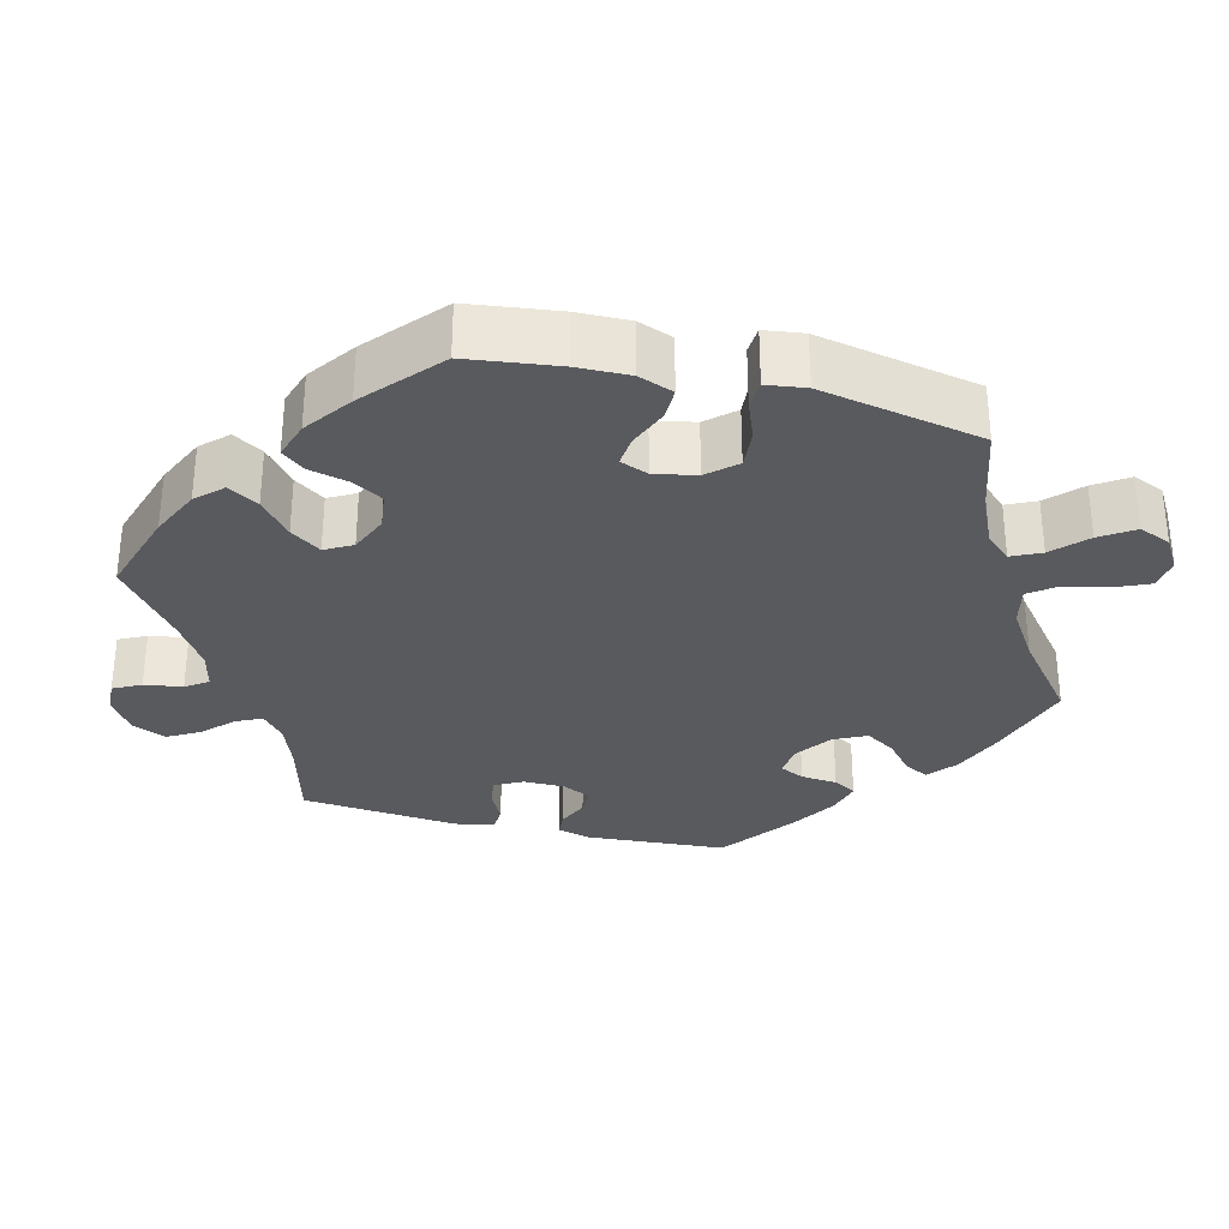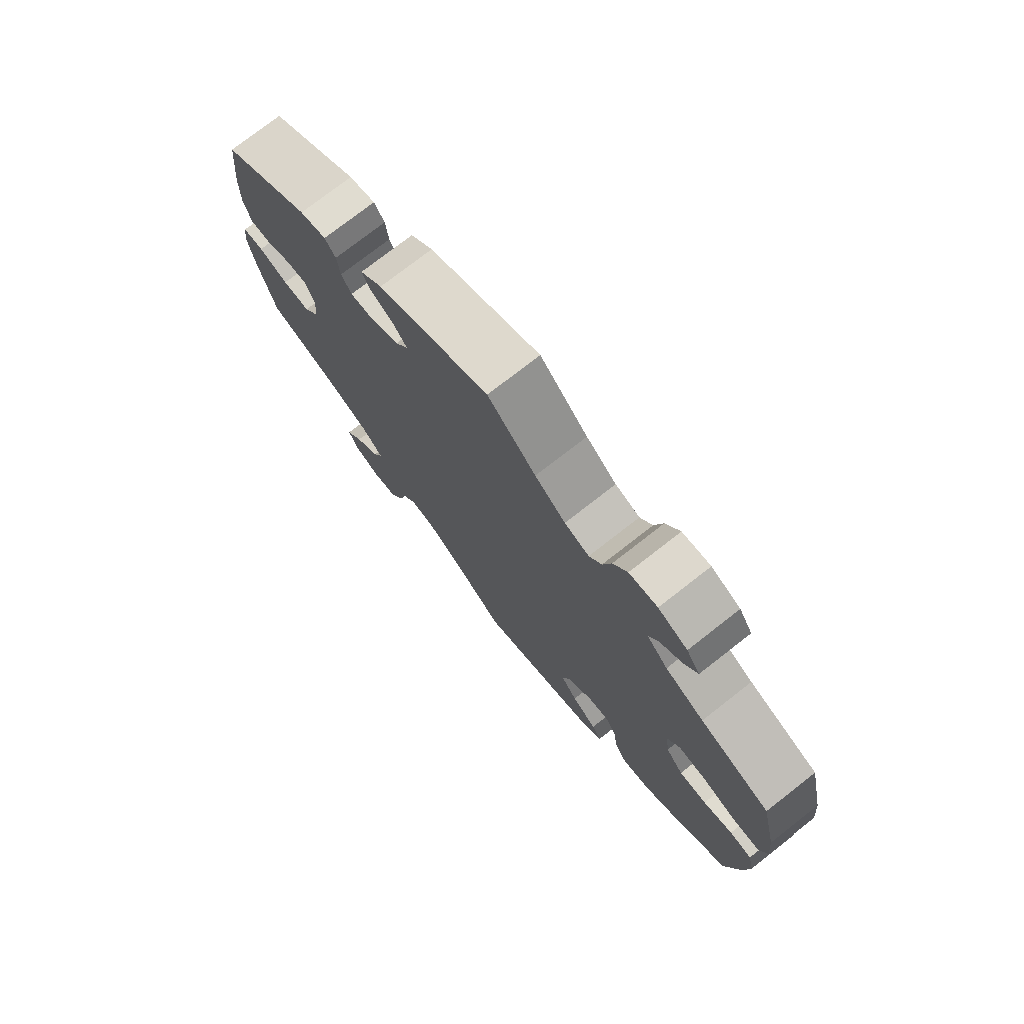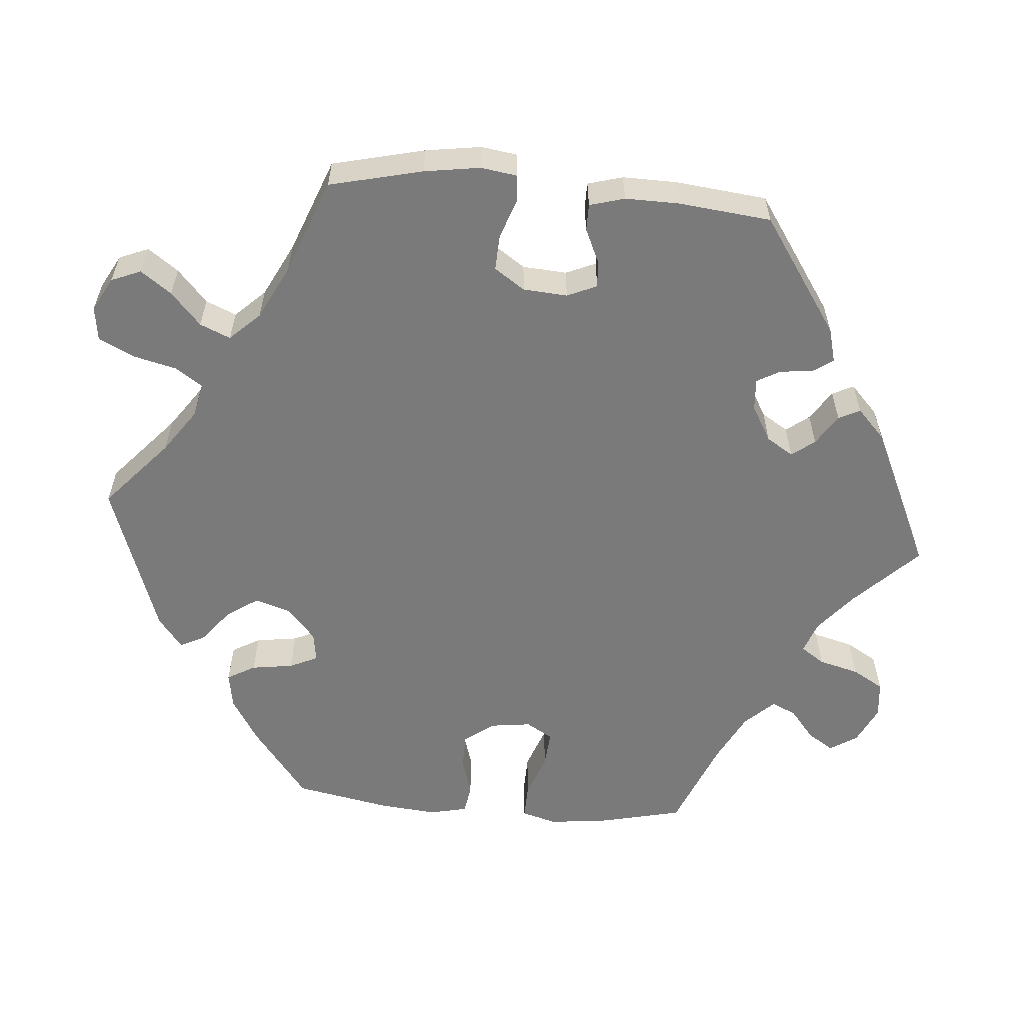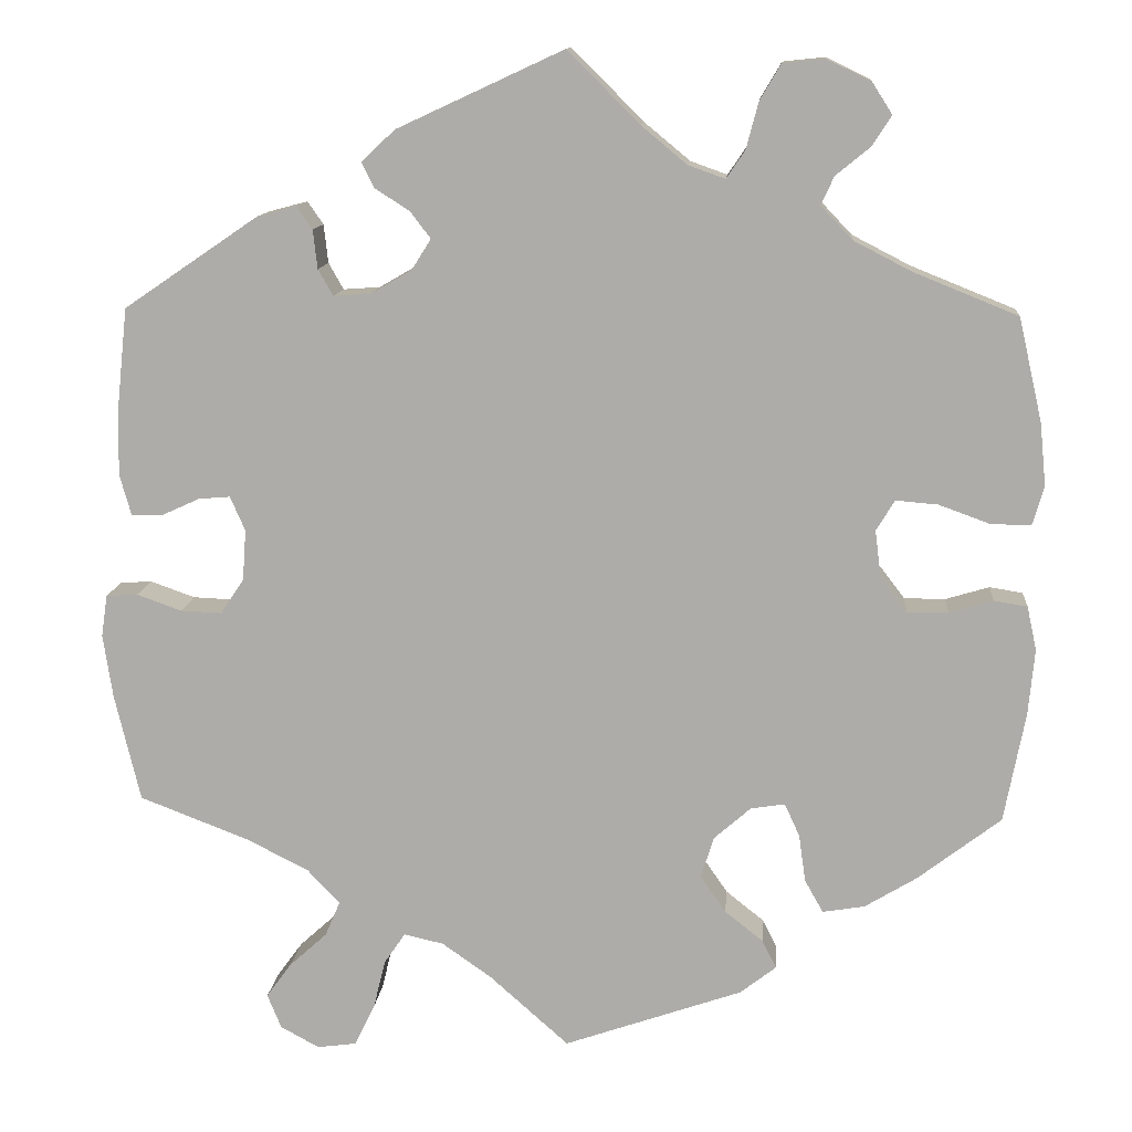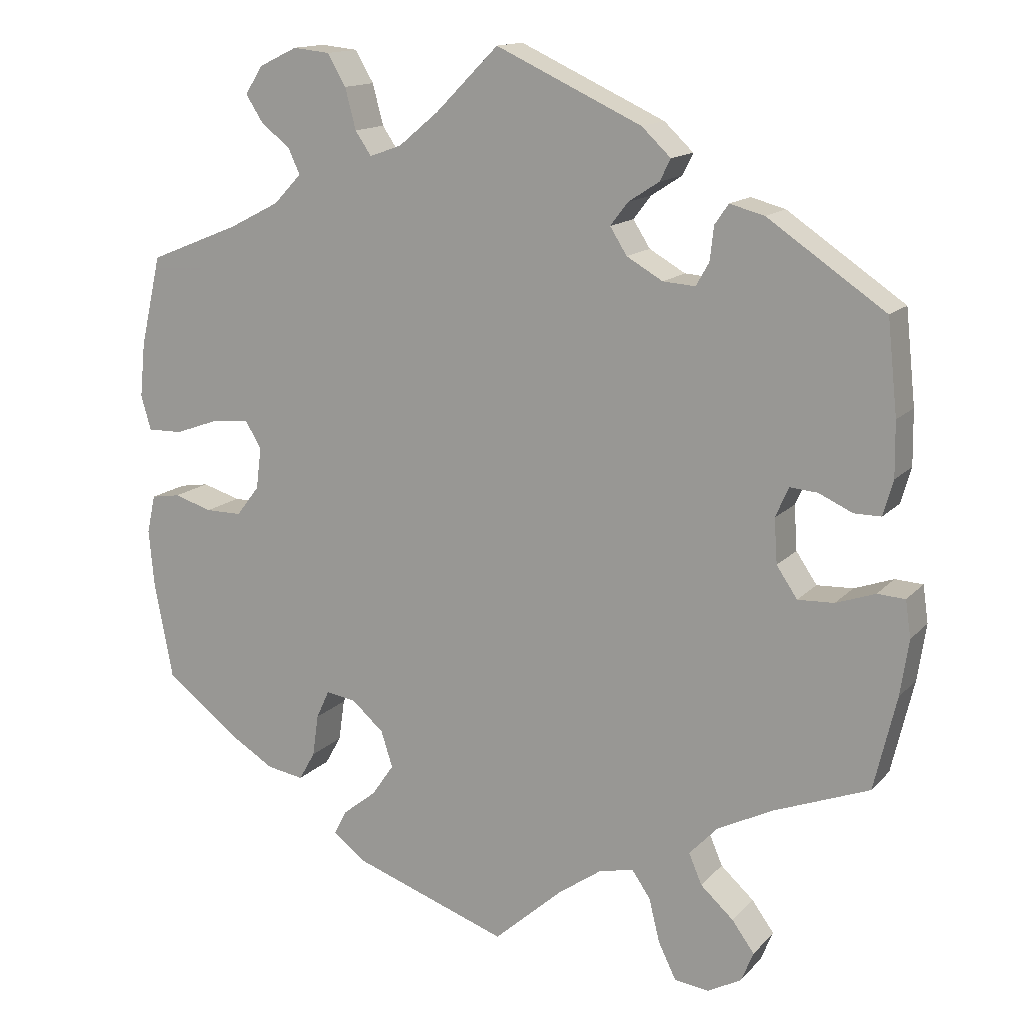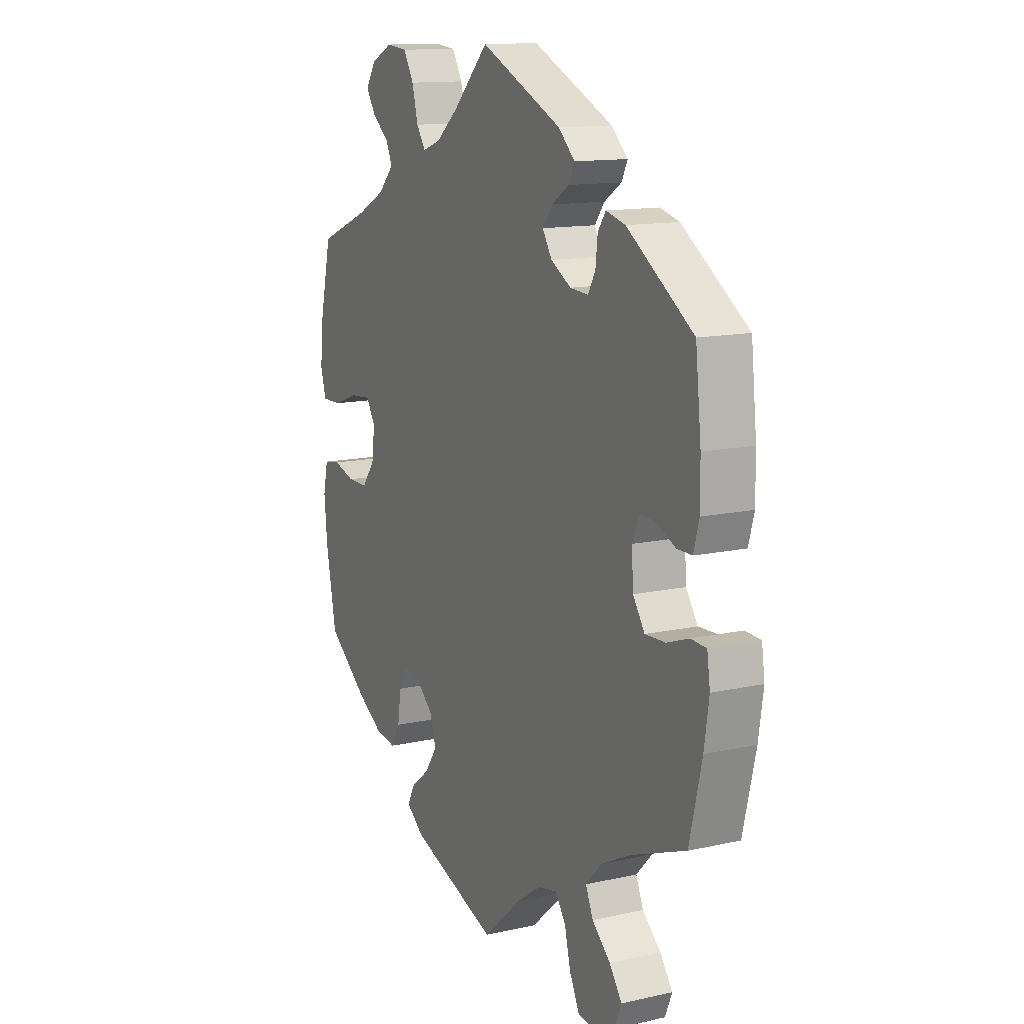
<metadata>
{"format":"obj","ext":"obj","renderer":"f3d","projection":"perspective","resolution":1024,"background":"white","views":[{"elev":-31.3,"azim":135.6,"up":"+Y"},{"elev":75.7,"azim":52.0,"up":"+Z"},{"elev":-58.1,"azim":-94.8,"up":"+Y"},{"elev":12.2,"azim":4.9,"up":"+Z"},{"elev":14.3,"azim":-153.8,"up":"+Z"},{"elev":13.1,"azim":-117.1,"up":"+Z"}]}
</metadata>
<code>
v -0.347 0.07 0.393
v -0.302 0.07 0.405
v -0.284 0.07 0.379
v -0.279 0.07 0.335
v -0.262 0.07 0.305
v -0.22 0.07 0.308
v -0.173 0.07 0.335
v -0.151 0.07 0.37
v -0.174 0.07 0.4
v -0.214 0.07 0.426
v -0.228 0.07 0.454
v -0.19 0.07 0.49
v 0 0.07 0.578
v 0.082 0.07 0.496
v 0.134 0.07 0.453
v 0.176 0.07 0.438
v 0.197 0.07 0.469
v 0.211 0.07 0.522
v 0.235 0.07 0.563
v 0.283 0.07 0.568
v 0.333 0.07 0.544
v 0.356 0.07 0.508
v 0.334 0.07 0.474
v 0.295 0.07 0.442
v 0.28 0.07 0.41
v 0.316 0.07 0.372
v 0.382 0.07 0.338
v 0.501 0.07 0.29
v 0.528 0.07 0.172
v 0.535 0.07 0.101
v 0.522 0.07 0.056
v 0.476 0.07 0.057
v 0.418 0.07 0.078
v 0.37 0.07 0.082
v 0.349 0.07 0.047
v 0.356 0.07 -0.007
v 0.386 0.07 -0.046
v 0.433 0.07 -0.046
v 0.483 0.07 -0.031
v 0.521 0.07 -0.037
v 0.532 0.07 -0.087
v 0.525 0.07 -0.162
v 0.501 0.07 -0.288
v 0.406 0.07 -0.361
v 0.347 0.07 -0.397
v 0.299 0.07 -0.405
v 0.278 0.07 -0.368
v 0.27 0.07 -0.313
v 0.253 0.07 -0.276
v 0.214 0.07 -0.282
v 0.172 0.07 -0.319
v 0.157 0.07 -0.366
v 0.186 0.07 -0.408
v 0.23 0.07 -0.443
v 0.246 0.07 -0.475
v 0.205 0.07 -0.507
v 0.001 0.07 -0.578
v -0.089 0.07 -0.498
v -0.146 0.07 -0.458
v -0.191 0.07 -0.448
v -0.215 0.07 -0.483
v -0.229 0.07 -0.54
v -0.252 0.07 -0.587
v -0.297 0.07 -0.593
v -0.341 0.07 -0.569
v -0.357 0.07 -0.53
v -0.328 0.07 -0.49
v -0.285 0.07 -0.451
v -0.268 0.07 -0.411
v -0.305 0.07 -0.372
v -0.376 0.07 -0.336
v -0.501 0.07 -0.288
v -0.53 0.07 -0.166
v -0.541 0.07 -0.093
v -0.534 0.07 -0.045
v -0.498 0.07 -0.043
v -0.447 0.07 -0.061
v -0.4 0.07 -0.063
v -0.373 0.07 -0.023
v -0.369 0.07 0.035
v -0.386 0.07 0.074
v -0.422 0.07 0.071
v -0.466 0.07 0.051
v -0.501 0.07 0.051
v -0.514 0.07 0.097
v -0.513 0.07 0.168
v -0.5 0.07 0.289
v -0.347 0 0.393
v -0.302 0 0.405
v -0.284 0 0.379
v -0.279 0 0.335
v -0.262 0 0.305
v -0.22 0 0.308
v -0.173 0 0.335
v -0.151 0 0.37
v -0.174 0 0.4
v -0.214 0 0.426
v -0.228 0 0.454
v -0.19 0 0.49
v 0 0 0.578
v 0.082 0 0.496
v 0.134 0 0.453
v 0.176 0 0.438
v 0.197 0 0.469
v 0.211 0 0.522
v 0.235 0 0.563
v 0.283 0 0.568
v 0.333 0 0.544
v 0.356 0 0.508
v 0.334 0 0.474
v 0.295 0 0.442
v 0.28 0 0.41
v 0.316 0 0.372
v 0.382 0 0.338
v 0.501 0 0.29
v 0.528 0 0.172
v 0.535 0 0.101
v 0.522 0 0.056
v 0.476 0 0.057
v 0.418 0 0.078
v 0.37 0 0.082
v 0.349 0 0.047
v 0.356 0 -0.007
v 0.386 0 -0.046
v 0.433 0 -0.046
v 0.483 0 -0.031
v 0.521 0 -0.037
v 0.532 0 -0.087
v 0.525 0 -0.162
v 0.501 0 -0.288
v 0.406 0 -0.361
v 0.347 0 -0.397
v 0.299 0 -0.405
v 0.278 0 -0.368
v 0.27 0 -0.313
v 0.253 0 -0.276
v 0.214 0 -0.282
v 0.172 0 -0.319
v 0.157 0 -0.366
v 0.186 0 -0.408
v 0.23 0 -0.443
v 0.246 0 -0.475
v 0.205 0 -0.507
v 0.001 0 -0.578
v -0.089 0 -0.498
v -0.146 0 -0.458
v -0.191 0 -0.448
v -0.215 0 -0.483
v -0.229 0 -0.54
v -0.252 0 -0.587
v -0.297 0 -0.593
v -0.341 0 -0.569
v -0.357 0 -0.53
v -0.328 0 -0.49
v -0.285 0 -0.451
v -0.268 0 -0.411
v -0.305 0 -0.372
v -0.376 0 -0.336
v -0.501 0 -0.288
v -0.53 0 -0.166
v -0.541 0 -0.093
v -0.534 0 -0.045
v -0.498 0 -0.043
v -0.447 0 -0.061
v -0.4 0 -0.063
v -0.373 0 -0.023
v -0.369 0 0.035
v -0.386 0 0.074
v -0.422 0 0.071
v -0.466 0 0.051
v -0.501 0 0.051
v -0.514 0 0.097
v -0.513 0 0.168
v -0.5 0 0.289
f 82 83 84 85
f 81 82 85 86
f 74 75 76 77
f 74 77 78
f 71 72 73 74
f 70 71 74 78
f 69 70 78 79
f 65 66 67 68
f 63 64 65 68
f 61 62 63 68
f 60 61 68 69
f 59 60 69 79
f 55 56 57 58
f 53 54 55 58
f 52 53 58 59
f 51 52 59 79
f 45 46 47 48
f 45 48 49
f 44 45 49
f 43 44 49
f 42 43 49
f 41 42 49 50
f 38 39 40 41
f 37 38 41 50
f 30 31 32 33
f 30 33 34
f 27 28 29 30
f 26 27 30 34
f 25 26 34 35
f 21 22 23 24
f 21 24 25
f 20 21 25
f 17 18 19 20
f 16 17 20 25
f 11 12 13 14
f 9 10 11 14
f 8 9 14 15
f 7 8 15 16
f 1 2 3 4
f 1 4 5
f 81 86 87 1
f 50 51 79 80
f 36 37 50 80
f 6 7 16 25
f 6 25 35 36
f 80 81 1 5
f 5 6 36 80
f 172 171 170 169
f 173 172 169 168
f 164 163 162 161
f 165 164 161
f 161 160 159 158
f 165 161 158 157
f 166 165 157 156
f 155 154 153 152
f 155 152 151 150
f 155 150 149 148
f 156 155 148 147
f 166 156 147 146
f 145 144 143 142
f 145 142 141 140
f 146 145 140 139
f 166 146 139 138
f 135 134 133 132
f 136 135 132
f 136 132 131
f 136 131 130
f 136 130 129
f 137 136 129 128
f 128 127 126 125
f 137 128 125 124
f 120 119 118 117
f 121 120 117
f 117 116 115 114
f 121 117 114 113
f 122 121 113 112
f 111 110 109 108
f 112 111 108
f 112 108 107
f 107 106 105 104
f 112 107 104 103
f 101 100 99 98
f 101 98 97 96
f 102 101 96 95
f 103 102 95 94
f 91 90 89 88
f 92 91 88
f 88 174 173 168
f 167 166 138 137
f 167 137 124 123
f 112 103 94 93
f 123 122 112 93
f 92 88 168 167
f 167 123 93 92
f 1 88 89 2
f 2 89 90 3
f 3 90 91 4
f 4 91 92 5
f 5 92 93 6
f 6 93 94 7
f 7 94 95 8
f 8 95 96 9
f 9 96 97 10
f 10 97 98 11
f 11 98 99 12
f 12 99 100 13
f 13 100 101 14
f 14 101 102 15
f 15 102 103 16
f 16 103 104 17
f 17 104 105 18
f 18 105 106 19
f 19 106 107 20
f 20 107 108 21
f 21 108 109 22
f 22 109 110 23
f 23 110 111 24
f 24 111 112 25
f 25 112 113 26
f 26 113 114 27
f 27 114 115 28
f 28 115 116 29
f 29 116 117 30
f 30 117 118 31
f 31 118 119 32
f 32 119 120 33
f 33 120 121 34
f 34 121 122 35
f 35 122 123 36
f 36 123 124 37
f 37 124 125 38
f 38 125 126 39
f 39 126 127 40
f 40 127 128 41
f 41 128 129 42
f 42 129 130 43
f 43 130 131 44
f 44 131 132 45
f 45 132 133 46
f 46 133 134 47
f 47 134 135 48
f 48 135 136 49
f 49 136 137 50
f 50 137 138 51
f 51 138 139 52
f 52 139 140 53
f 53 140 141 54
f 54 141 142 55
f 55 142 143 56
f 56 143 144 57
f 57 144 145 58
f 58 145 146 59
f 59 146 147 60
f 60 147 148 61
f 61 148 149 62
f 62 149 150 63
f 63 150 151 64
f 64 151 152 65
f 65 152 153 66
f 66 153 154 67
f 67 154 155 68
f 68 155 156 69
f 69 156 157 70
f 70 157 158 71
f 71 158 159 72
f 72 159 160 73
f 73 160 161 74
f 74 161 162 75
f 75 162 163 76
f 76 163 164 77
f 77 164 165 78
f 78 165 166 79
f 79 166 167 80
f 80 167 168 81
f 81 168 169 82
f 82 169 170 83
f 83 170 171 84
f 84 171 172 85
f 85 172 173 86
f 86 173 174 87
f 87 174 88 1

</code>
